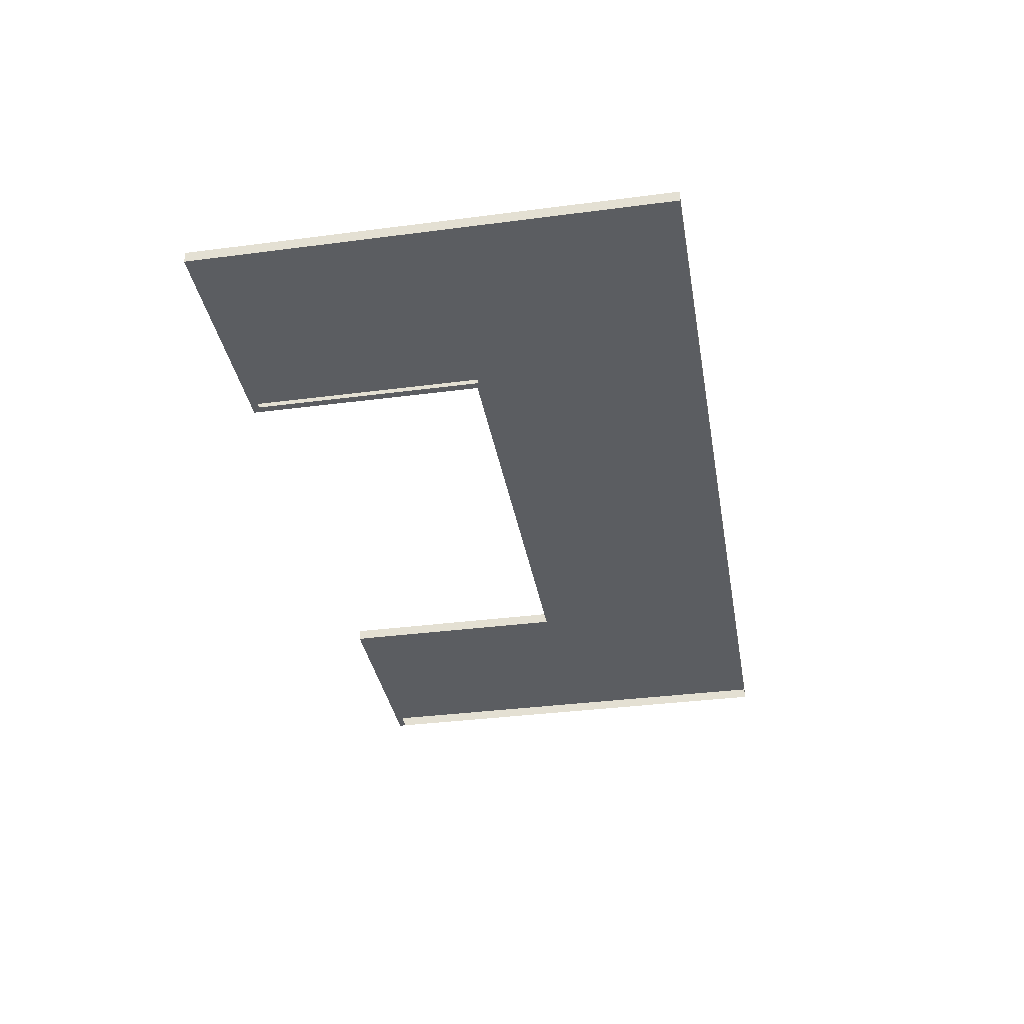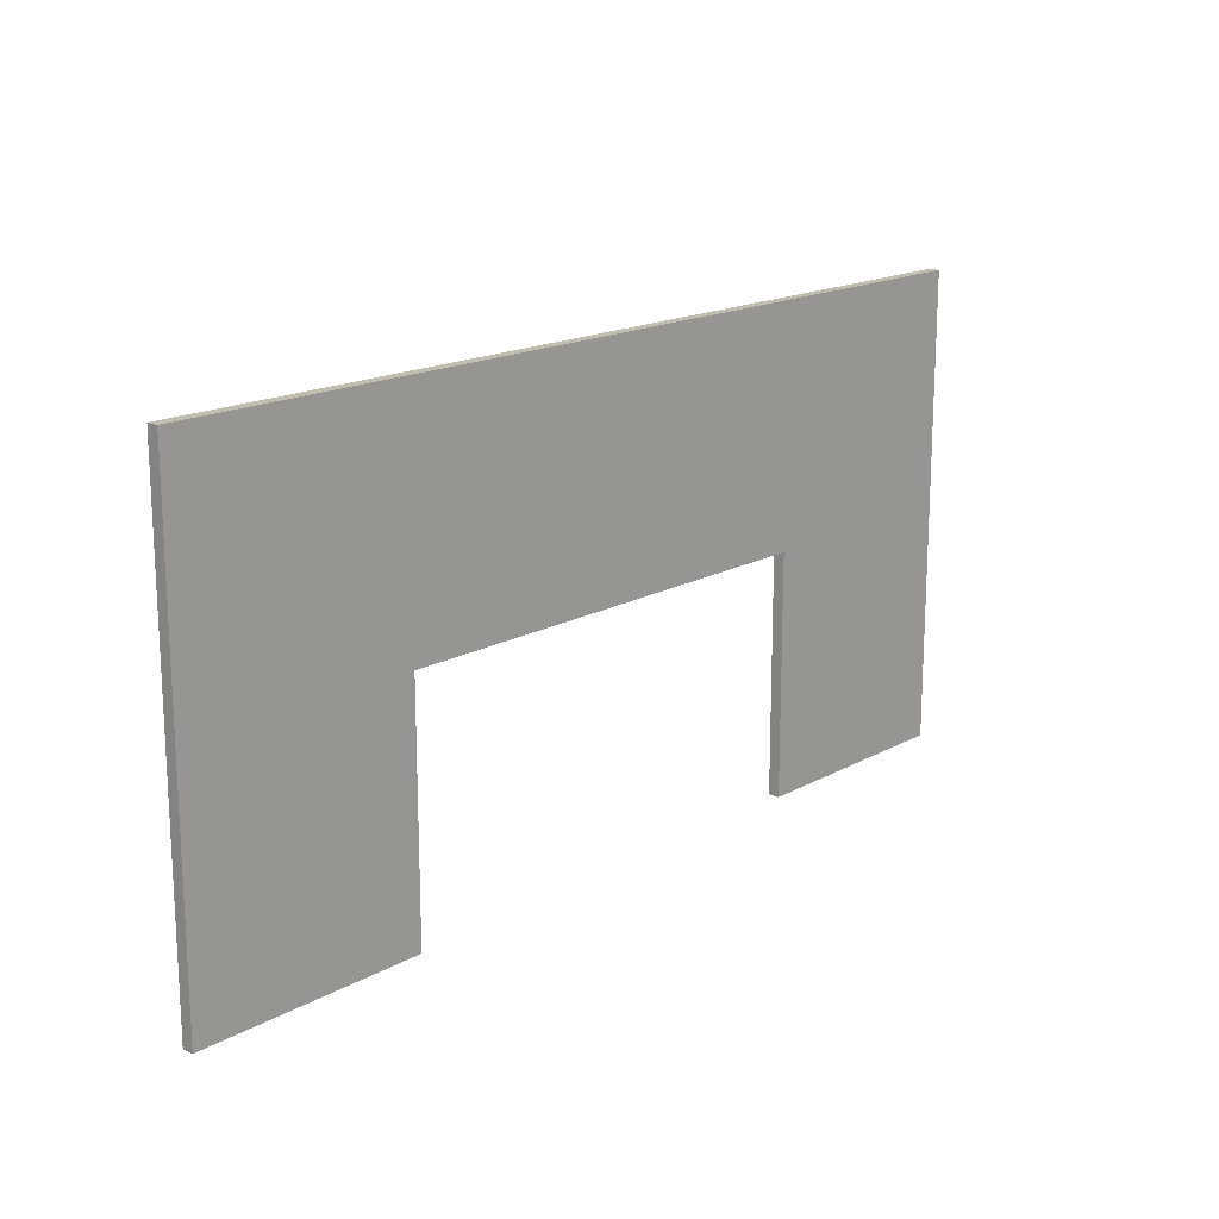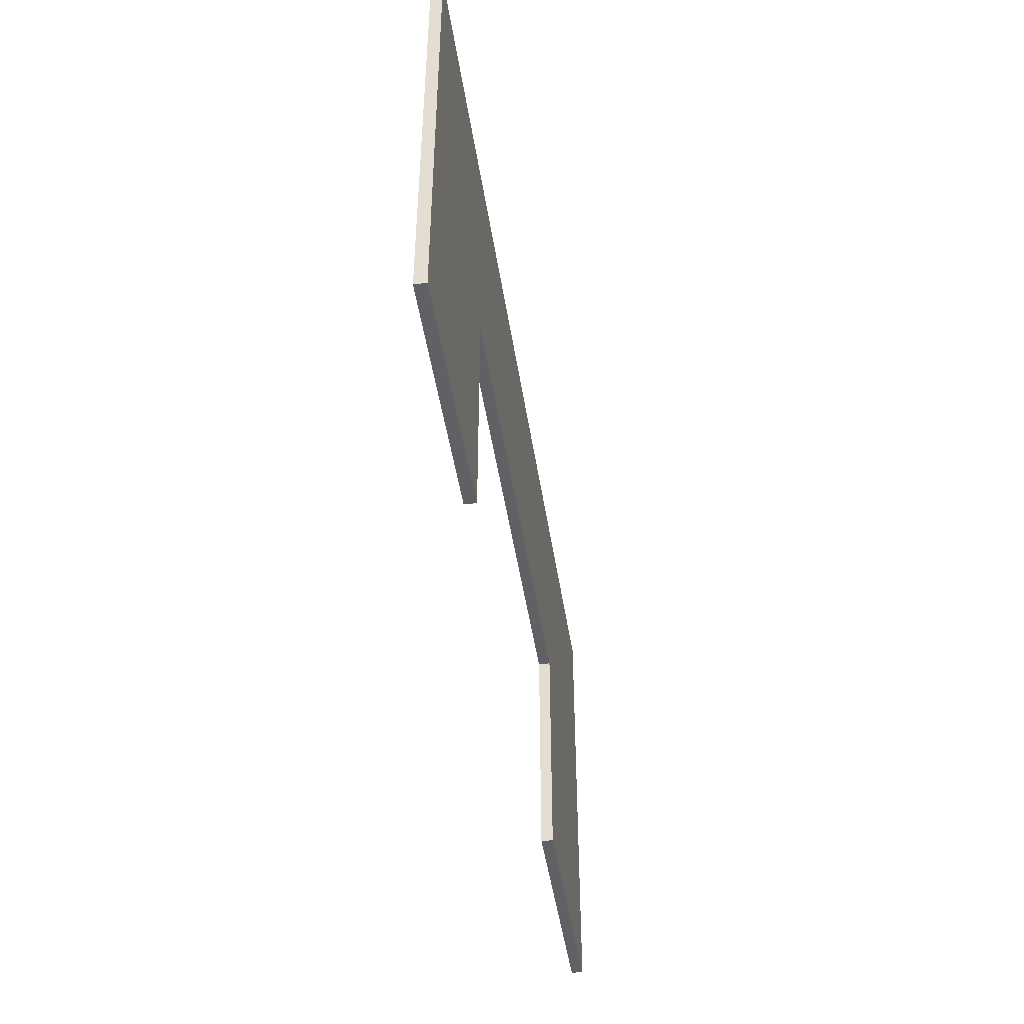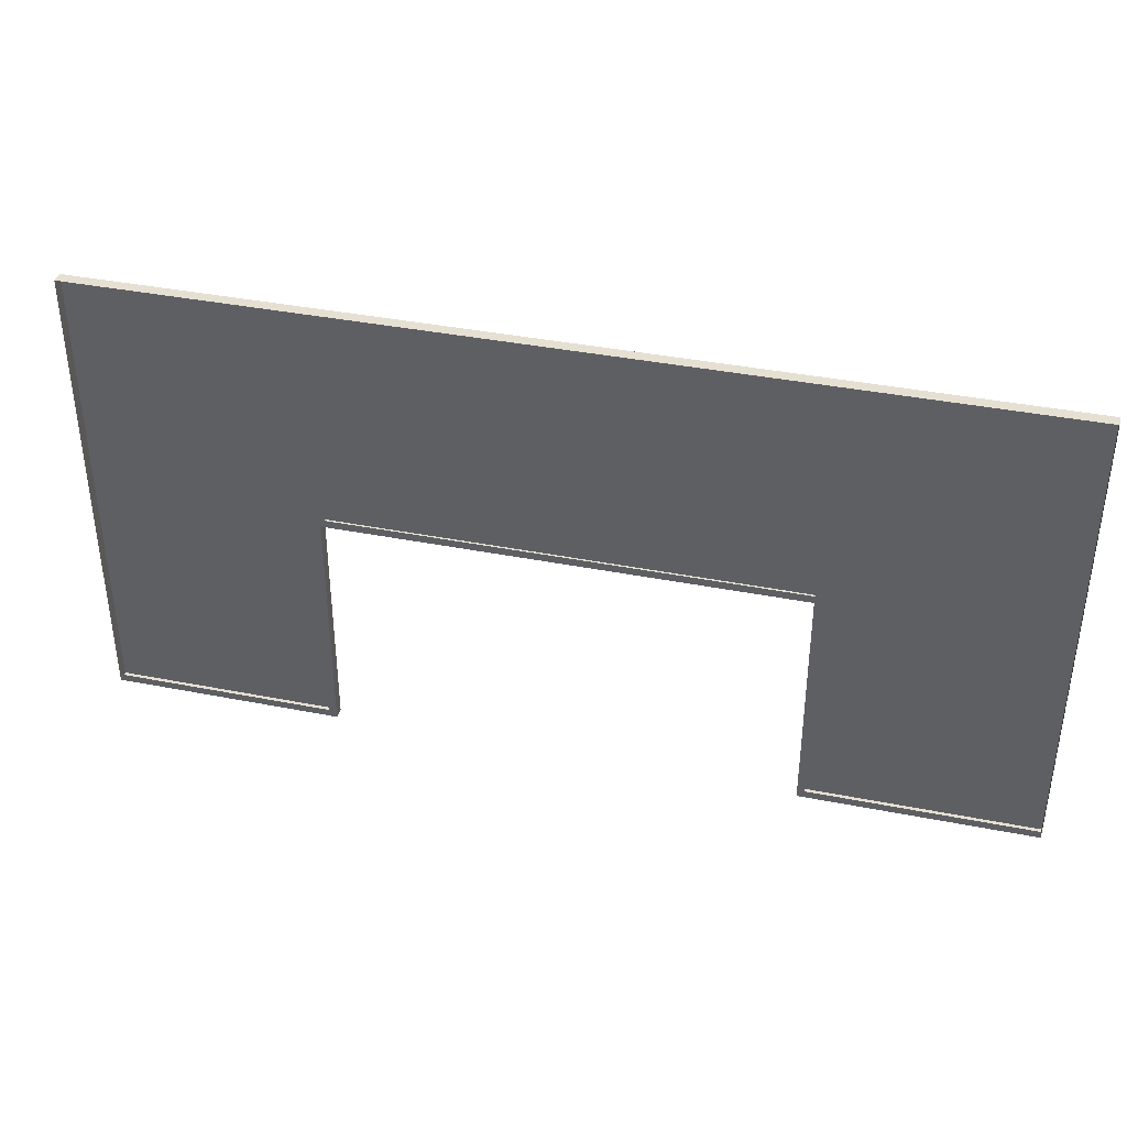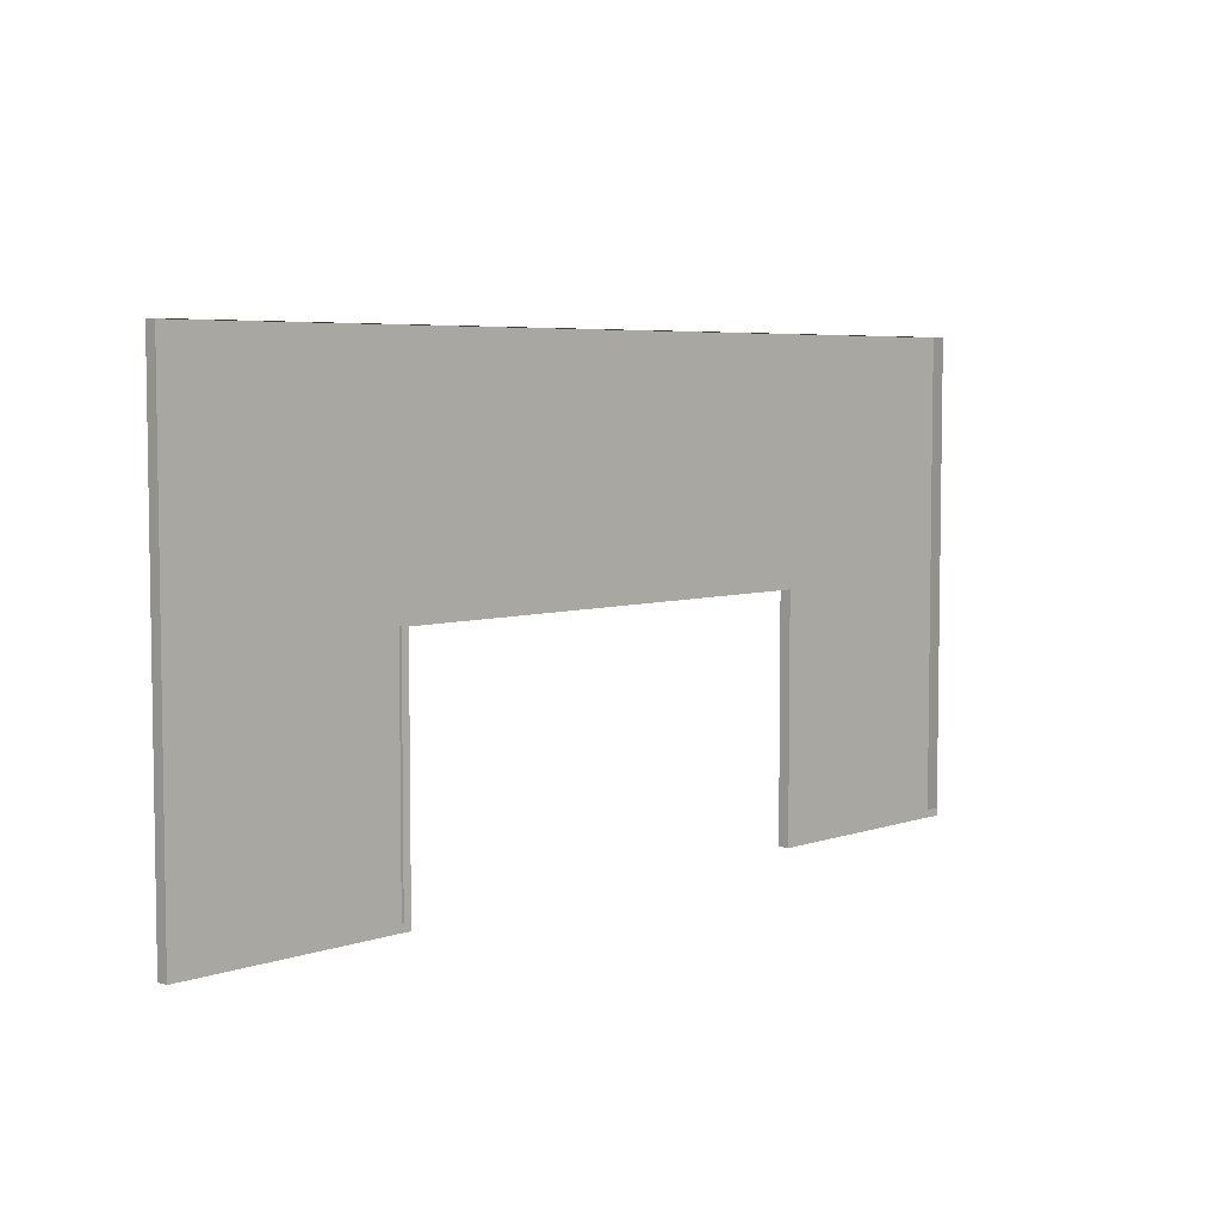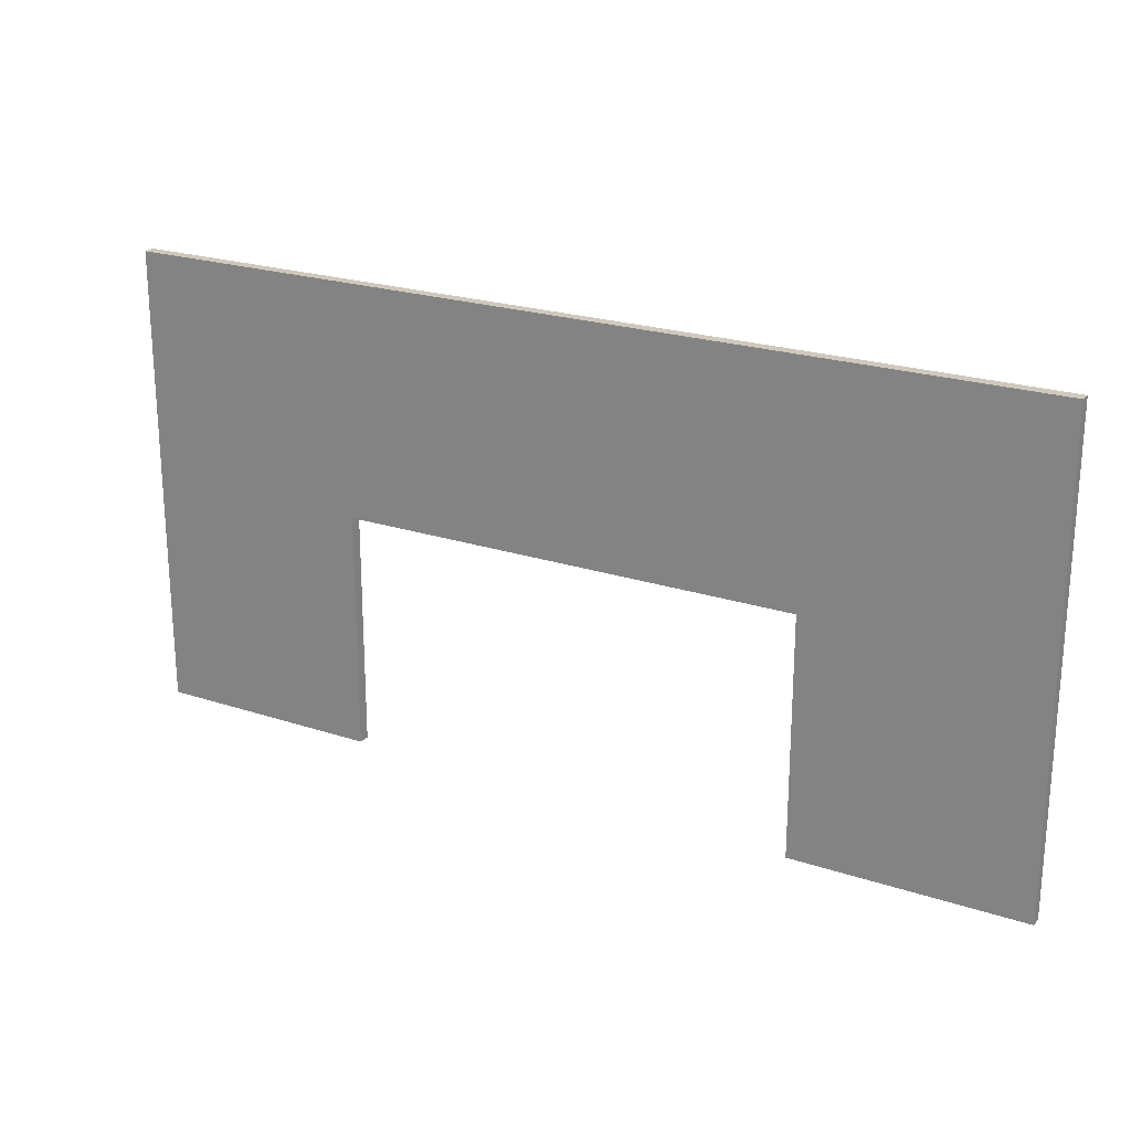
<metadata>
{"format":"obj","ext":"obj","renderer":"f3d","projection":"perspective","resolution":1024,"background":"white","views":[{"elev":-35.5,"azim":99.8,"up":"+Z"},{"elev":16.8,"azim":-48.0,"up":"+Y"},{"elev":-47.0,"azim":-81.3,"up":"+Y"},{"elev":38.4,"azim":-166.0,"up":"+Y"},{"elev":5.4,"azim":133.6,"up":"+Y"},{"elev":22.4,"azim":29.7,"up":"+Y"}]}
</metadata>
<code>
o MeshCountertopC_8X4_0_GeomSubset_0
v -1.221 0.6176 0.4186
v -1.221 0.6176 0.3886
v -0.6109 0.008026 0.4186
v -0.6109 0.008026 0.3886
v 1.218 0.6176 0.4186
v 0.6083 0.008026 0.4186
v 0.6083 0.008026 0.3886
v -1.221 -0.6016 0.4186
v -1.221 -0.6016 0.3886
v -0.6109 -0.6216 0.3886
v -0.6109 -0.6216 0.4186
v -0.6309 0.02803 0.3886
v 0.6283 0.02803 0.3886
v -0.6309 -0.6016 0.3886
v -0.6309 -0.6016 0.4186
v -0.6309 0.02803 0.4186
v 0.6283 0.02803 0.4186
v -0.6309 0.02803 -0.4374
v 0.6283 0.02803 -0.4374
v -0.6309 -0.6016 -0.4374
v -0.6499 0.04699 -0.4371
v 0.6472 0.04699 -0.4371
v -0.6499 0.04699 -0.5171
v 0.6472 0.04699 -0.5171
v 1.218 0.6176 -0.5174
v -1.221 0.6176 -0.5174
v 1.218 0.6176 0.3886
v 1.218 -0.6016 0.4186
v 1.218 -0.6016 0.3886
v 0.6083 -0.6216 0.3886
v 0.6083 -0.6216 0.4186
v 0.6283 -0.6016 0.3886
v 0.6283 -0.6016 0.4186
v 0.6283 -0.6016 -0.4374
v -1.221 -0.6016 -0.4373
v 1.218 -0.6016 -0.4373
v -0.6509 -0.5816 -0.4373
v -1.221 -0.5816 -0.4373
v -1.221 -0.5816 -0.5174
v -0.6509 -0.5816 -0.5173
v 0.6483 -0.5816 -0.4373
v 0.6483 -0.5816 -0.5173
v 1.218 -0.5816 -0.5174
v 1.218 -0.5816 -0.4373
v -1.221 -0.6216 0.4186
v -1.221 -0.6216 0.3886
v 1.218 -0.6216 0.4186
v 1.218 -0.6216 0.3886
f 45 46 10 11
f 1 16 17 5
f 3 4 7 6
f 1 2 9 8
f 4 3 11 10
f 15 16 1 8
f 7 4 12 13
f 4 10 14 12
f 3 16 15 11
f 17 16 3 6
f 47 31 30 48
f 27 2 1 5
f 5 28 29 27
f 7 30 31 6
f 33 28 5 17
f 7 13 32 30
f 6 31 33 17
f 8 9 46 45
f 9 14 10 46
f 15 8 45 11
f 28 33 31 47
f 32 29 48 30
f 29 28 47 48

</code>
